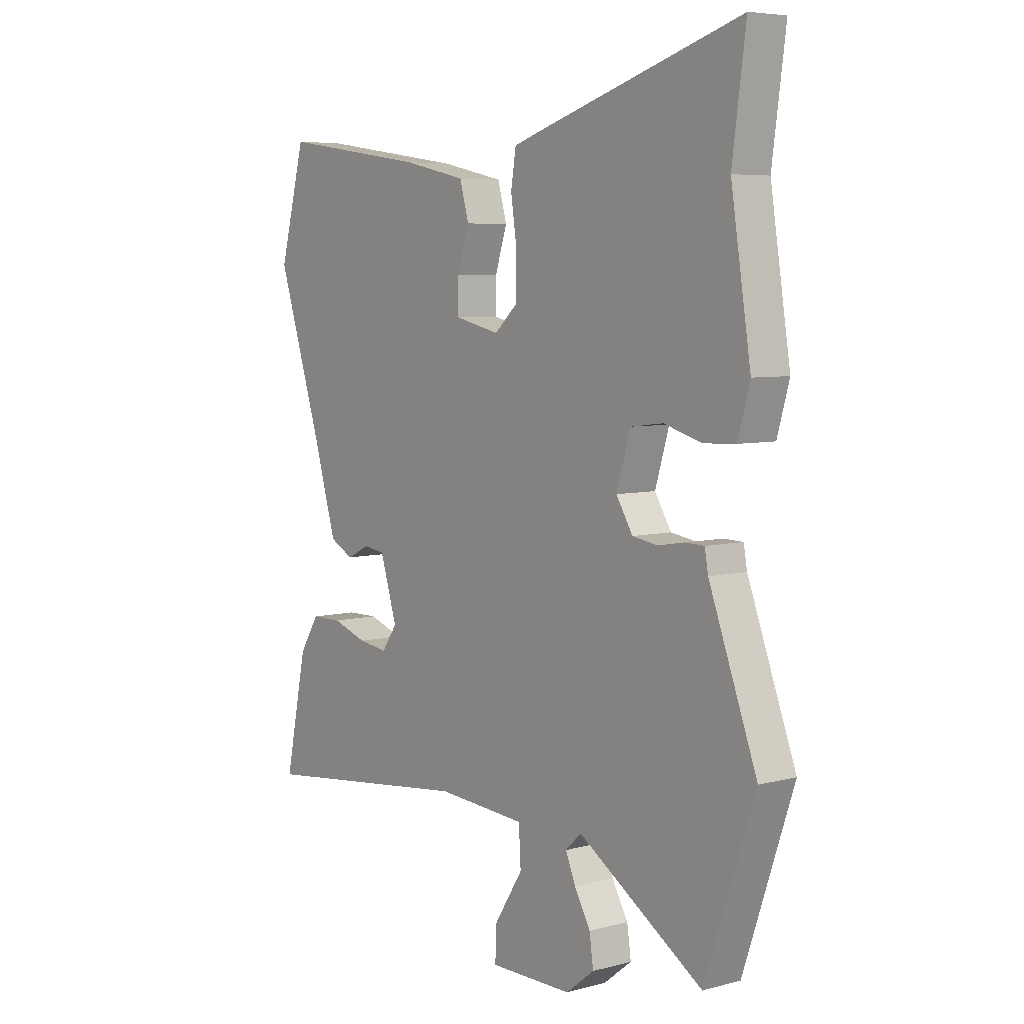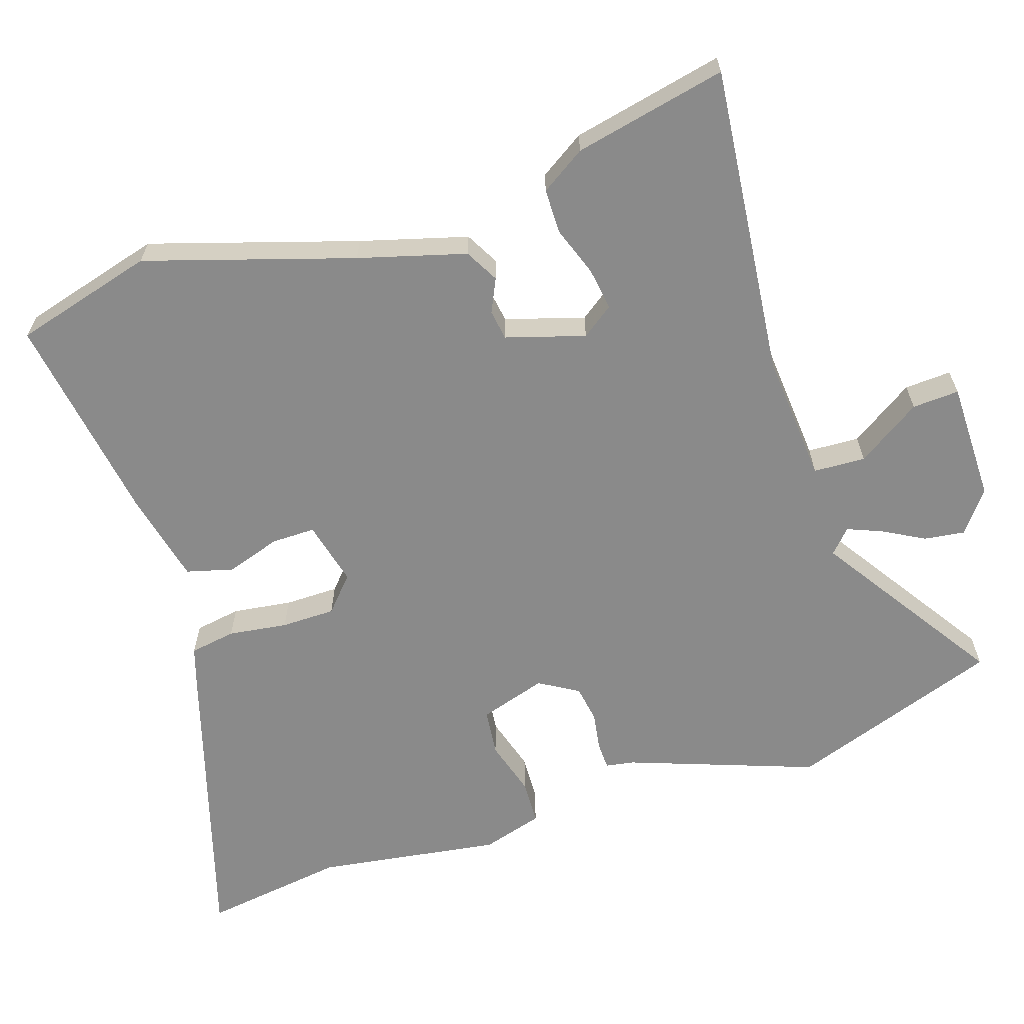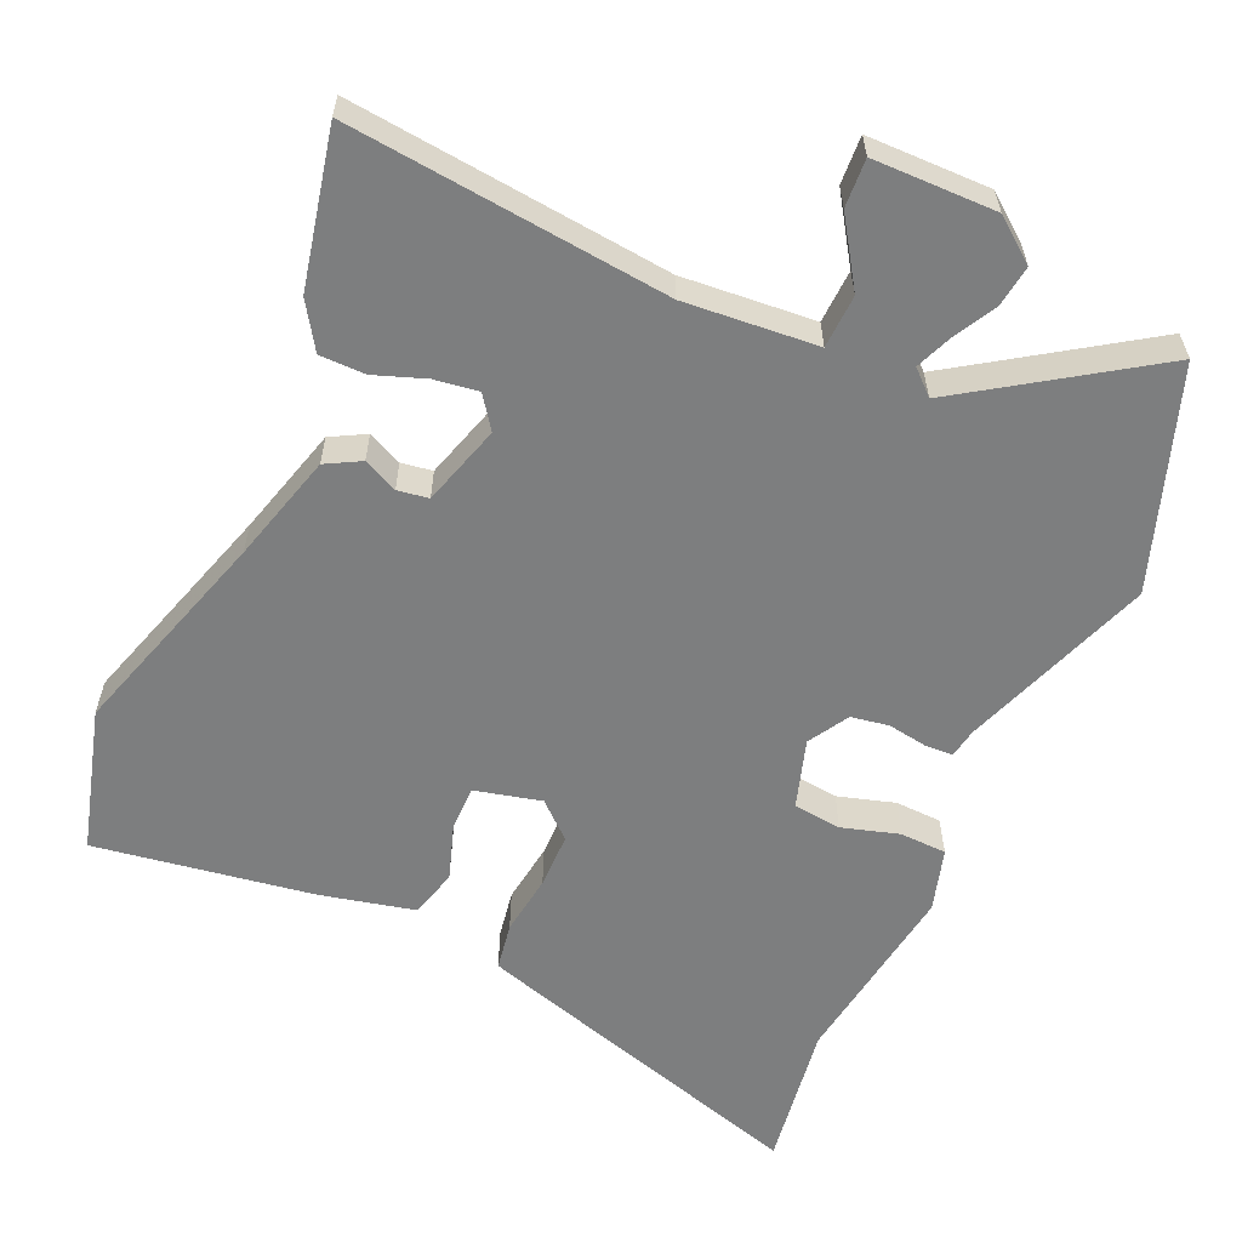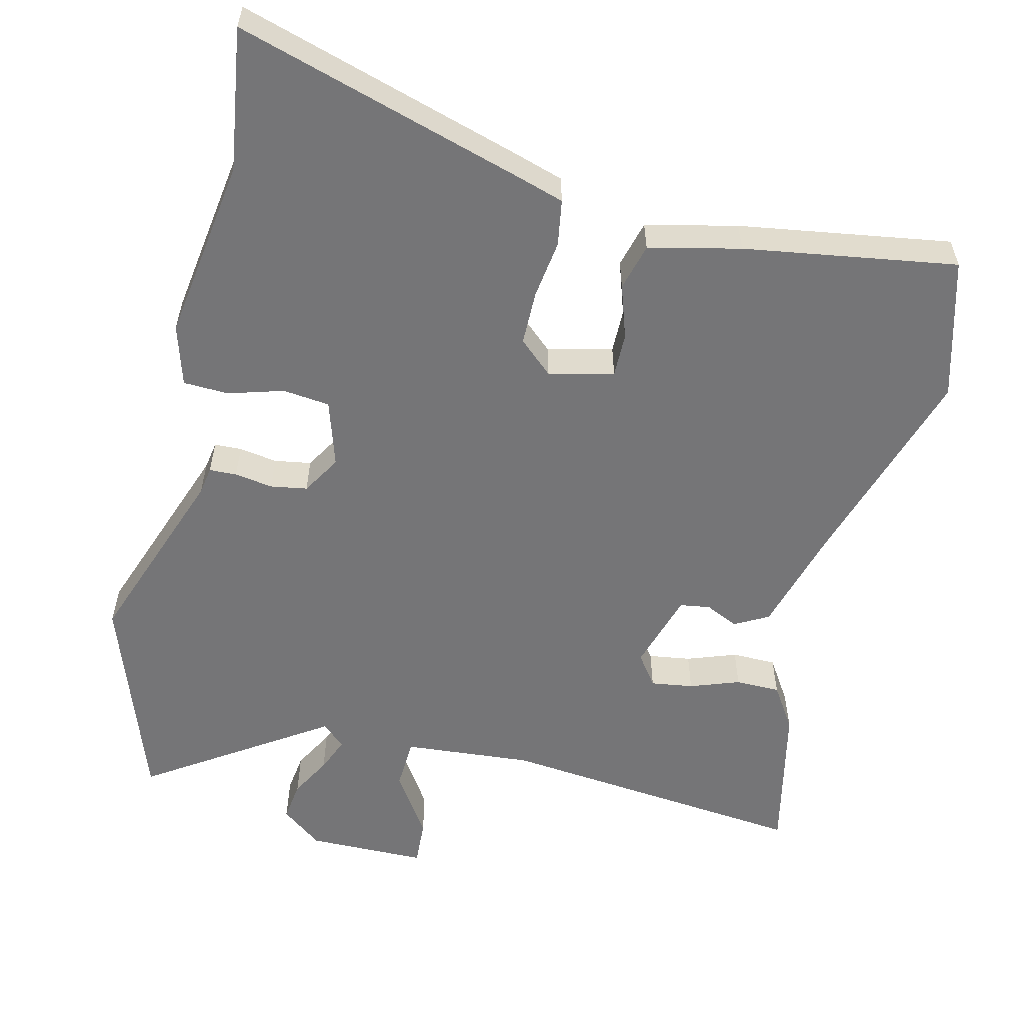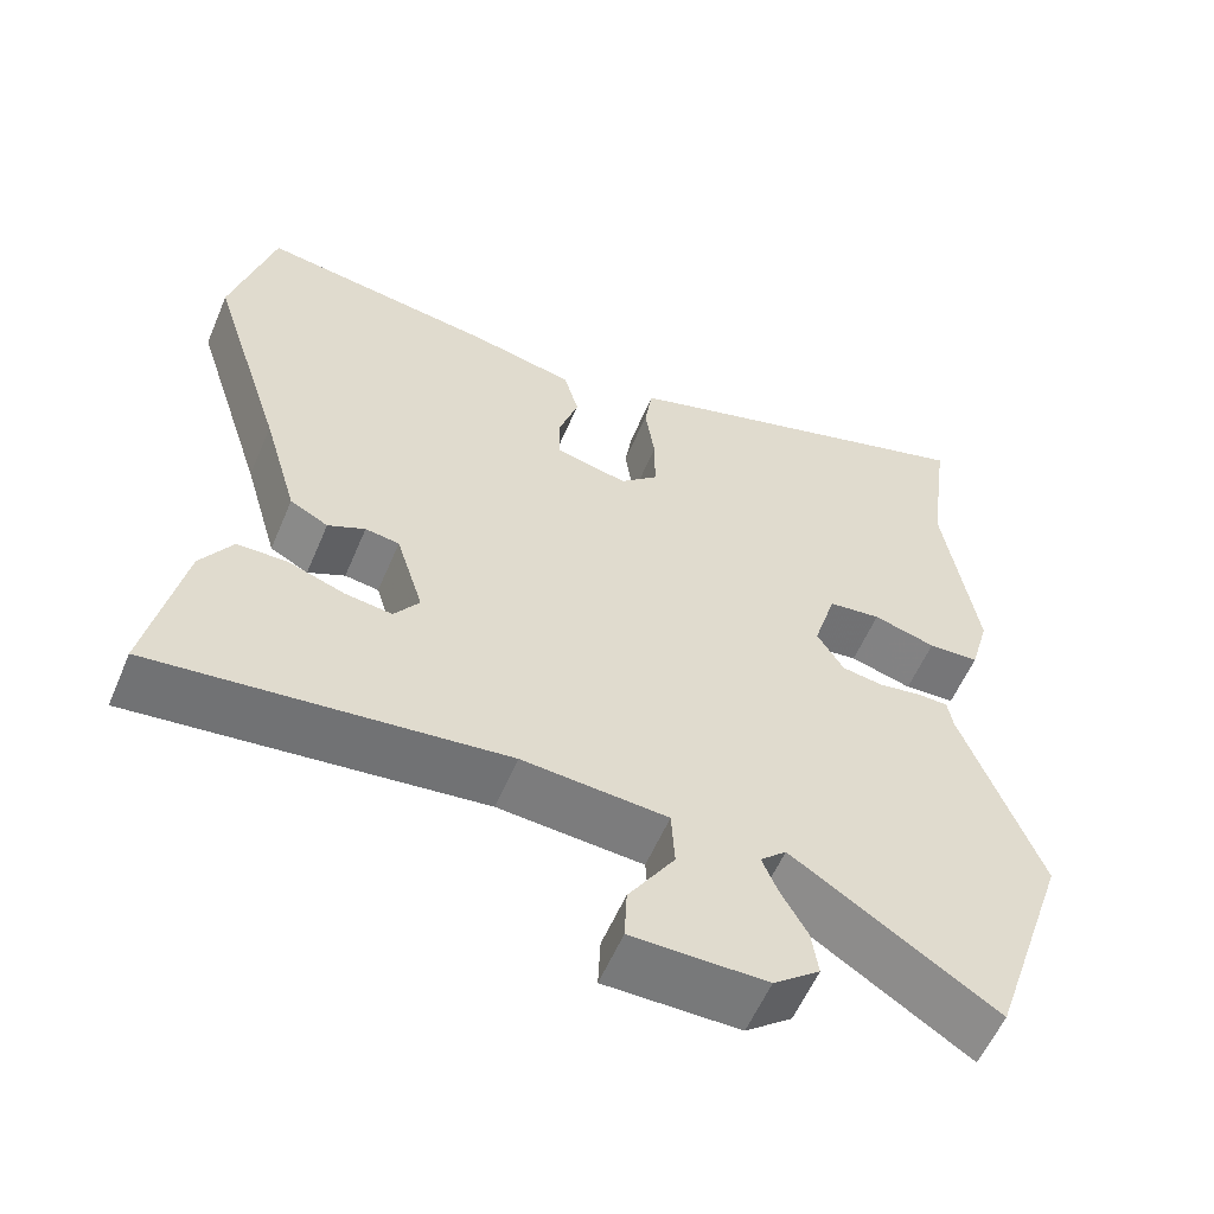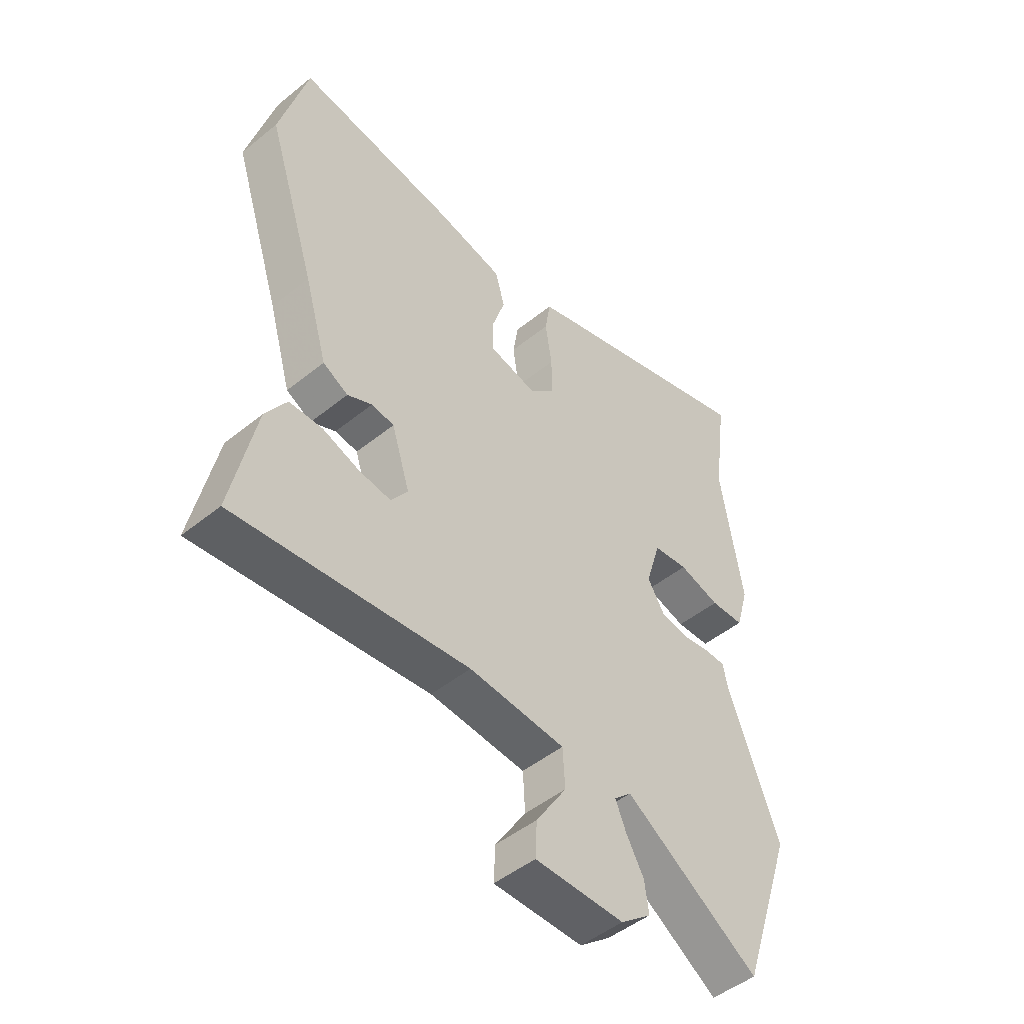
<metadata>
{"format":"obj","ext":"obj","renderer":"f3d","projection":"perspective","resolution":1024,"background":"white","views":[{"elev":6.0,"azim":-128.3,"up":"+Z"},{"elev":-63.5,"azim":108.6,"up":"+Y"},{"elev":-59.3,"azim":156.6,"up":"+Y"},{"elev":-56.6,"azim":-13.0,"up":"+Y"},{"elev":-57.7,"azim":157.1,"up":"+Z"},{"elev":-48.6,"azim":132.0,"up":"+Z"}]}
</metadata>
<code>
v 0.499 0.07 0.503
v 0.551 0.07 0.308
v 0.459 0.07 0.022
v 0.416 0.07 -0.126
v 0.369 0.07 -0.151
v 0.323 0.07 -0.129
v 0.281 0.07 -0.135
v 0.247 0.07 -0.244
v 0.278 0.07 -0.288
v 0.337 0.07 -0.28
v 0.406 0.07 -0.256
v 0.468 0.07 -0.257
v 0.507 0.07 -0.319
v 0.551 0.07 -0.531
v 0.119 0.07 -0.482
v -0.06 0.07 -0.495
v -0.064 0.07 -0.567
v -0.007 0.07 -0.656
v -0.004 0.07 -0.721
v -0.17 0.07 -0.721
v -0.227 0.07 -0.676
v -0.219 0.07 -0.62
v -0.187 0.07 -0.563
v -0.167 0.07 -0.515
v -0.199 0.07 -0.485
v -0.45 0.07 -0.648
v -0.55 0.07 -0.353
v -0.454 0.07 -0.095
v -0.447 0.07 -0.056
v -0.409 0.07 -0.055
v -0.356 0.07 -0.064
v -0.305 0.07 -0.056
v -0.272 0.07 -0.002
v -0.3 0.07 0.091
v -0.365 0.07 0.099
v -0.442 0.07 0.077
v -0.505 0.07 0.08
v -0.529 0.07 0.165
v -0.489 0.07 0.42
v -0.516 0.07 0.619
v -0.117 0.07 0.495
v -0.052 0.07 0.474
v -0.042 0.07 0.41
v -0.054 0.07 0.328
v -0.054 0.07 0.253
v -0.007 0.07 0.21
v 0.083 0.07 0.231
v 0.083 0.07 0.292
v 0.059 0.07 0.367
v 0.077 0.07 0.432
v 0.204 0.07 0.46
v 0.499 0 0.503
v 0.551 0 0.308
v 0.459 0 0.022
v 0.416 0 -0.126
v 0.369 0 -0.151
v 0.323 0 -0.129
v 0.281 0 -0.135
v 0.247 0 -0.244
v 0.278 0 -0.288
v 0.337 0 -0.28
v 0.406 0 -0.256
v 0.468 0 -0.257
v 0.507 0 -0.319
v 0.551 0 -0.531
v 0.119 0 -0.482
v -0.06 0 -0.495
v -0.064 0 -0.567
v -0.007 0 -0.656
v -0.004 0 -0.721
v -0.17 0 -0.721
v -0.227 0 -0.676
v -0.219 0 -0.62
v -0.187 0 -0.563
v -0.167 0 -0.515
v -0.199 0 -0.485
v -0.45 0 -0.648
v -0.55 0 -0.353
v -0.454 0 -0.095
v -0.447 0 -0.056
v -0.409 0 -0.055
v -0.356 0 -0.064
v -0.305 0 -0.056
v -0.272 0 -0.002
v -0.3 0 0.091
v -0.365 0 0.099
v -0.442 0 0.077
v -0.505 0 0.08
v -0.529 0 0.165
v -0.489 0 0.42
v -0.516 0 0.619
v -0.117 0 0.495
v -0.052 0 0.474
v -0.042 0 0.41
v -0.054 0 0.328
v -0.054 0 0.253
v -0.007 0 0.21
v 0.083 0 0.231
v 0.083 0 0.292
v 0.059 0 0.367
v 0.077 0 0.432
v 0.204 0 0.46
f 48 49 50 51
f 47 48 51 1
f 41 42 43 44
f 39 40 41 44
f 39 44 45
f 38 39 45 46
f 35 36 37 38
f 34 35 38 46
f 28 29 30 31
f 28 31 32
f 25 26 27 28
f 24 25 28 32
f 20 21 22 23
f 20 23 24
f 17 18 19 20
f 16 17 20 24
f 12 13 14 15
f 10 11 12 15
f 9 10 15 16
f 8 9 16 24
f 3 4 5 6
f 3 6 7
f 47 1 2 3
f 47 3 7
f 33 34 46 47
f 24 32 33 47
f 7 8 24 47
f 102 101 100 99
f 52 102 99 98
f 95 94 93 92
f 95 92 91 90
f 96 95 90
f 97 96 90 89
f 89 88 87 86
f 97 89 86 85
f 82 81 80 79
f 83 82 79
f 79 78 77 76
f 83 79 76 75
f 74 73 72 71
f 75 74 71
f 71 70 69 68
f 75 71 68 67
f 66 65 64 63
f 66 63 62 61
f 67 66 61 60
f 75 67 60 59
f 57 56 55 54
f 58 57 54
f 54 53 52 98
f 58 54 98
f 98 97 85 84
f 98 84 83 75
f 98 75 59 58
f 1 52 53 2
f 2 53 54 3
f 3 54 55 4
f 4 55 56 5
f 5 56 57 6
f 6 57 58 7
f 7 58 59 8
f 8 59 60 9
f 9 60 61 10
f 10 61 62 11
f 11 62 63 12
f 12 63 64 13
f 13 64 65 14
f 14 65 66 15
f 15 66 67 16
f 16 67 68 17
f 17 68 69 18
f 18 69 70 19
f 19 70 71 20
f 20 71 72 21
f 21 72 73 22
f 22 73 74 23
f 23 74 75 24
f 24 75 76 25
f 25 76 77 26
f 26 77 78 27
f 27 78 79 28
f 28 79 80 29
f 29 80 81 30
f 30 81 82 31
f 31 82 83 32
f 32 83 84 33
f 33 84 85 34
f 34 85 86 35
f 35 86 87 36
f 36 87 88 37
f 37 88 89 38
f 38 89 90 39
f 39 90 91 40
f 40 91 92 41
f 41 92 93 42
f 42 93 94 43
f 43 94 95 44
f 44 95 96 45
f 45 96 97 46
f 46 97 98 47
f 47 98 99 48
f 48 99 100 49
f 49 100 101 50
f 50 101 102 51
f 51 102 52 1

</code>
